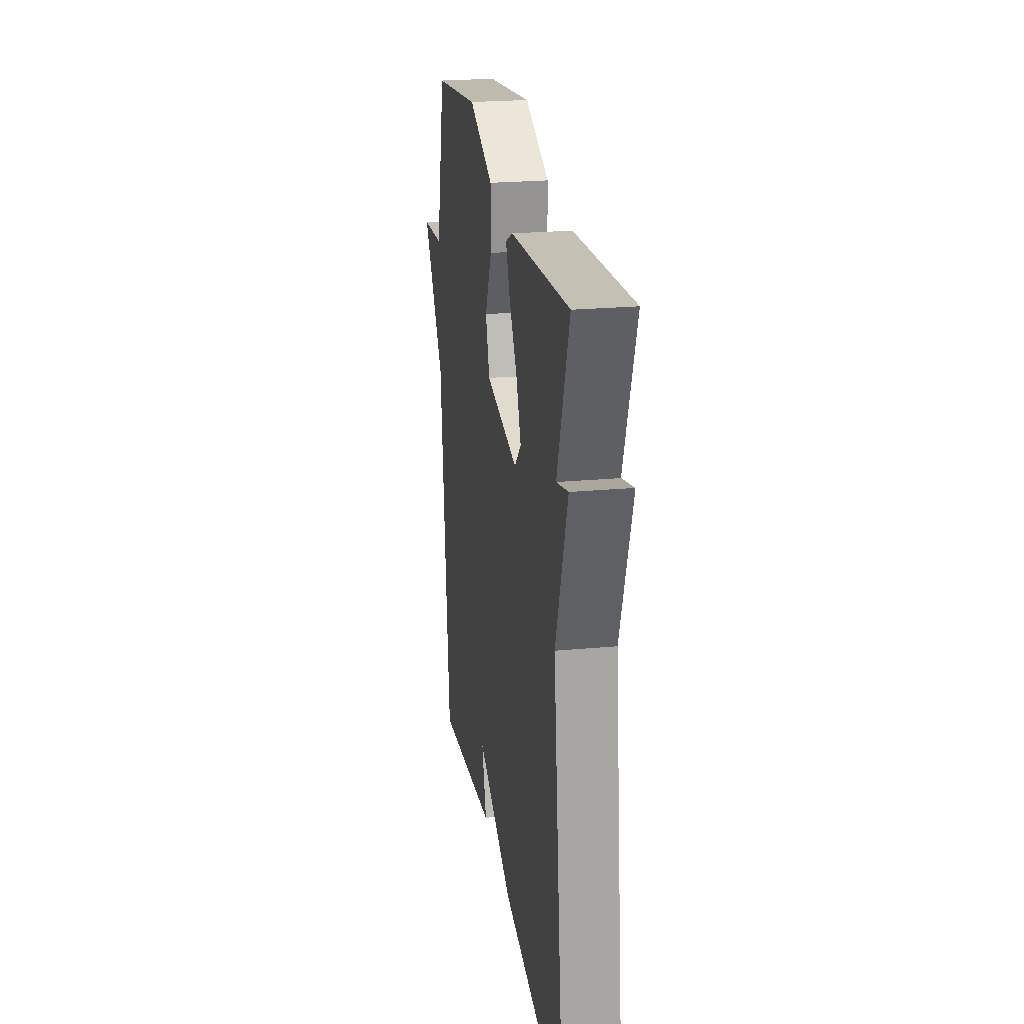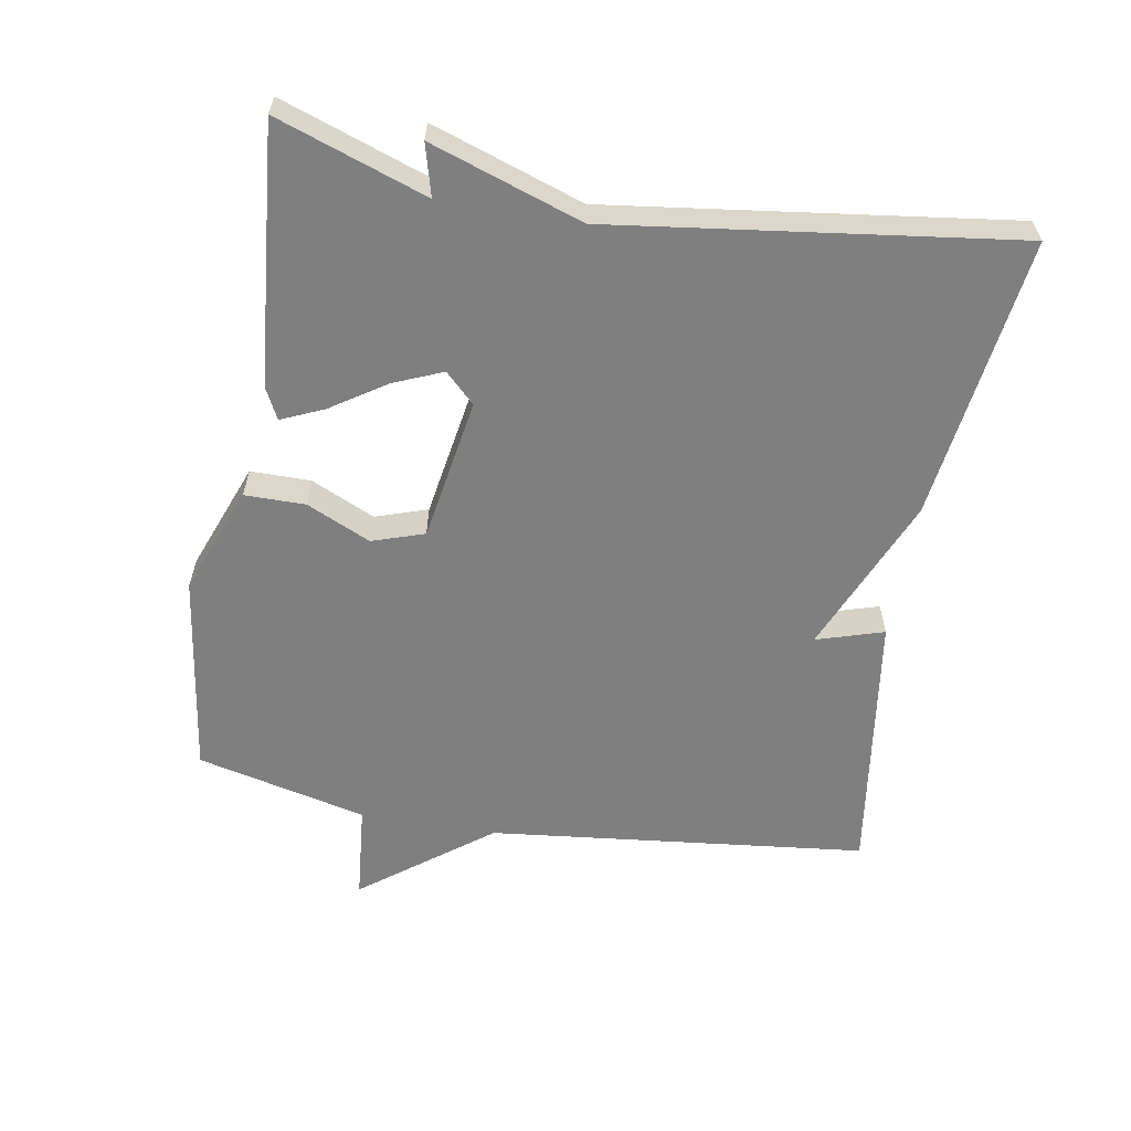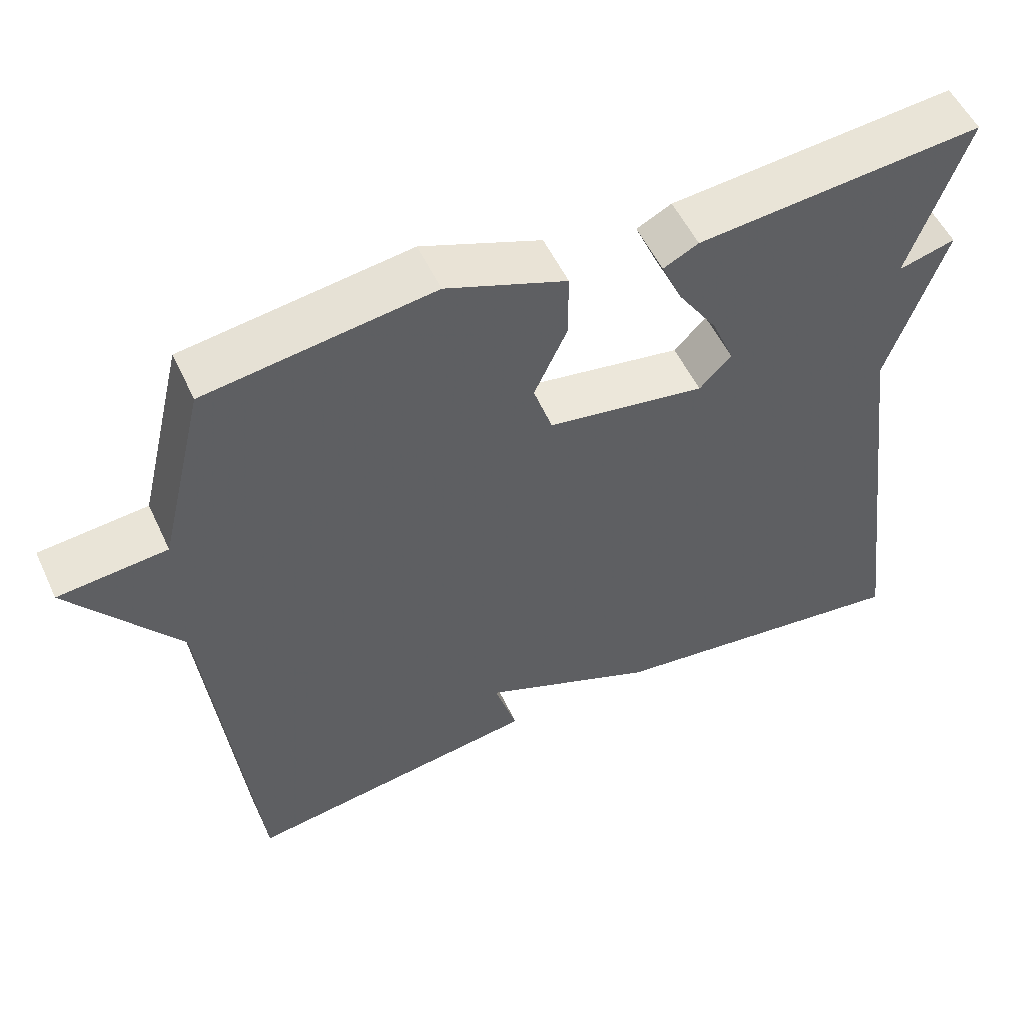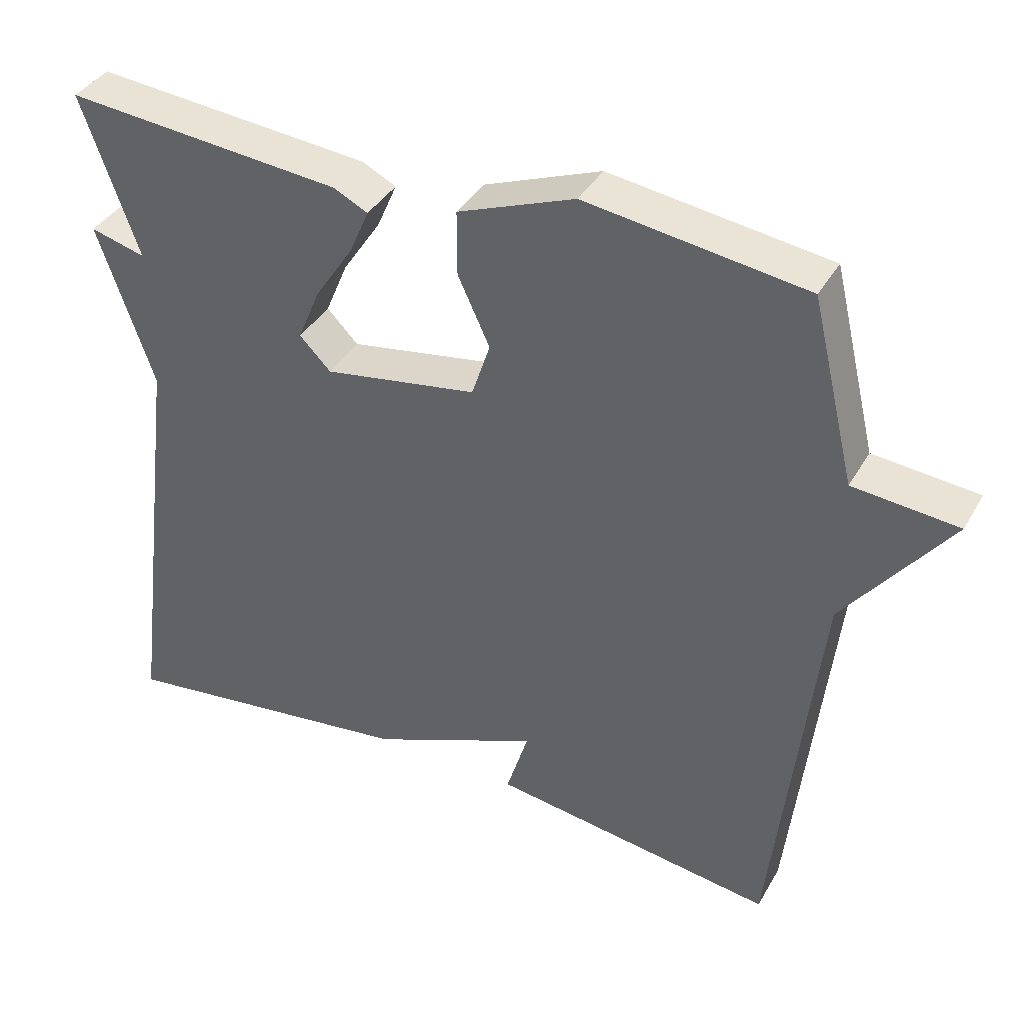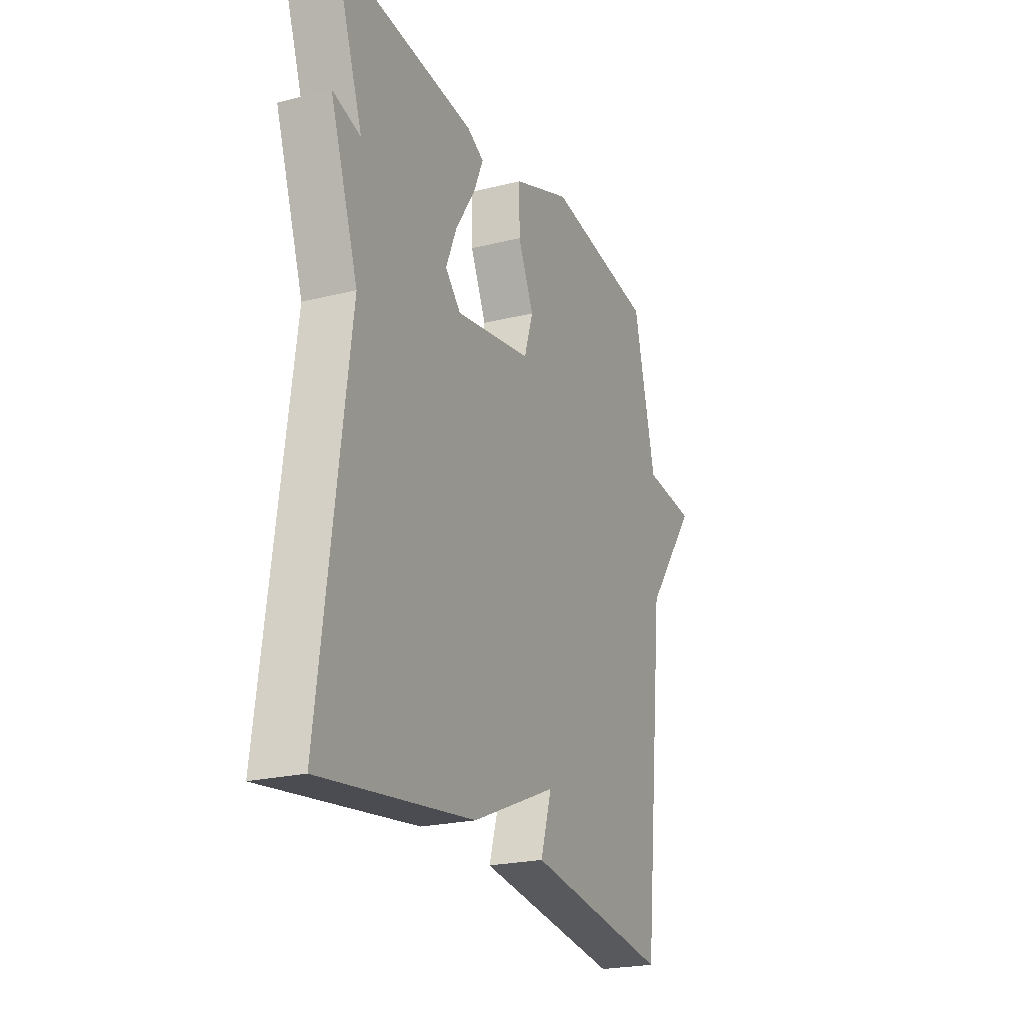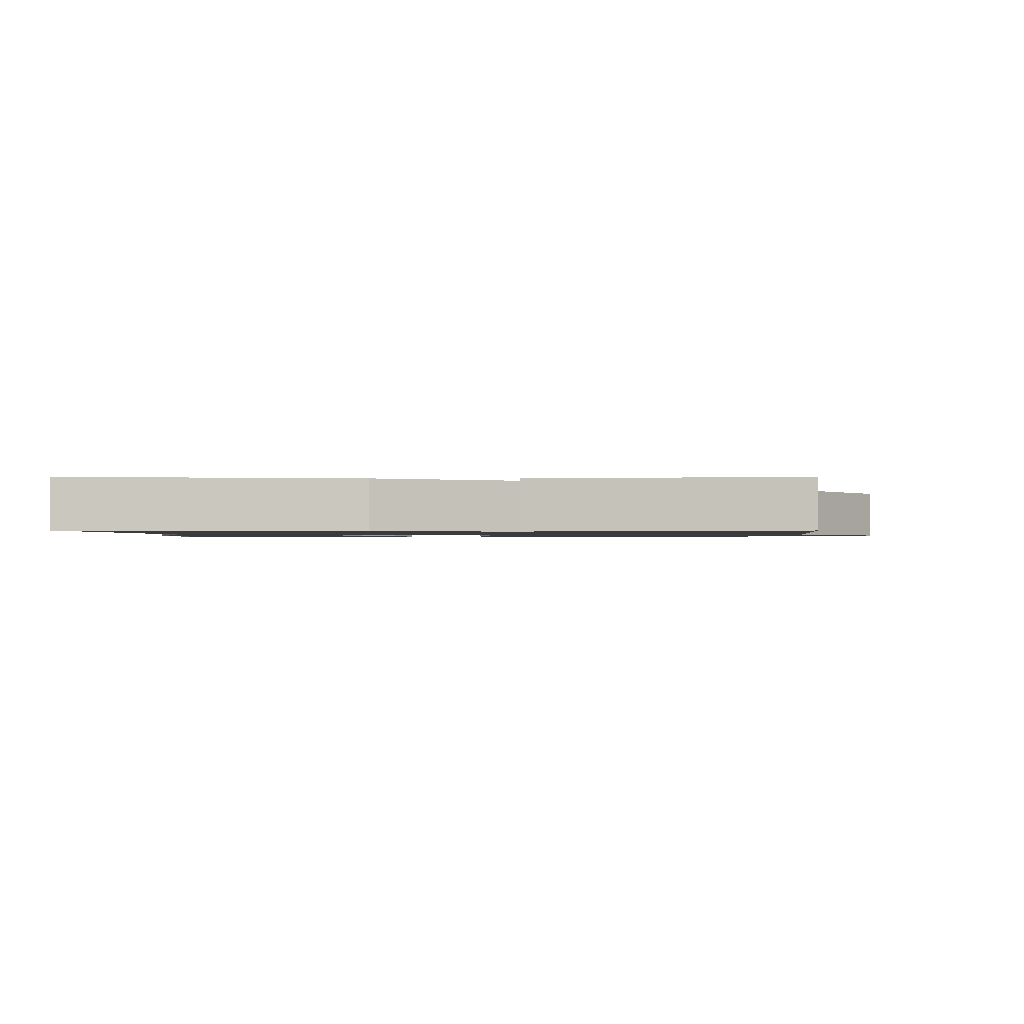
<metadata>
{"format":"obj","ext":"obj","renderer":"f3d","projection":"perspective","resolution":1024,"background":"white","views":[{"elev":23.5,"azim":81.1,"up":"+Z"},{"elev":-59.7,"azim":80.3,"up":"+Y"},{"elev":53.7,"azim":-24.8,"up":"+Z"},{"elev":38.6,"azim":-152.9,"up":"+Z"},{"elev":-22.7,"azim":113.2,"up":"+Z"},{"elev":-1.2,"azim":-179.9,"up":"+Y"}]}
</metadata>
<code>
v 0.5 0.07 -0.5
v 0.088 0.07 -0.445
v -0.142 0.07 -0.347
v -0.112 0.07 -0.445
v -0.5 0.07 -0.5
v -0.56 0.07 0.052
v -0.702 0.07 0.239
v -0.56 0.07 0.252
v -0.5 0.07 0.5
v -0.203 0.07 0.541
v -0.045 0.07 0.48
v -0.045 0.07 0.392
v -0.088 0.07 0.299
v -0.063 0.07 0.223
v 0.145 0.07 0.188
v 0.187 0.07 0.231
v 0.157 0.07 0.303
v 0.105 0.07 0.382
v 0.078 0.07 0.444
v 0.124 0.07 0.467
v 0.5 0.07 0.5
v 0.424 0.07 0.283
v 0.499 0.07 0.303
v 0.424 0.07 0.083
v 0.5 0 -0.5
v 0.088 0 -0.445
v -0.142 0 -0.347
v -0.112 0 -0.445
v -0.5 0 -0.5
v -0.56 0 0.052
v -0.702 0 0.239
v -0.56 0 0.252
v -0.5 0 0.5
v -0.203 0 0.541
v -0.045 0 0.48
v -0.045 0 0.392
v -0.088 0 0.299
v -0.063 0 0.223
v 0.145 0 0.188
v 0.187 0 0.231
v 0.157 0 0.303
v 0.105 0 0.382
v 0.078 0 0.444
v 0.124 0 0.467
v 0.5 0 0.5
v 0.424 0 0.283
v 0.499 0 0.303
v 0.424 0 0.083
f 22 23 24
f 20 21 22
f 19 20 22
f 18 19 22
f 17 18 22
f 16 17 22 24
f 1 2 3
f 24 1 3
f 16 24 3
f 15 16 3
f 11 12 13
f 10 11 13
f 9 10 13
f 8 9 13
f 8 13 14
f 14 15 3
f 8 14 3
f 7 8 3
f 6 7 3
f 3 4 5 6
f 48 47 46
f 46 45 44
f 46 44 43
f 46 43 42
f 46 42 41
f 48 46 41 40
f 27 26 25
f 27 25 48
f 27 48 40
f 27 40 39
f 37 36 35
f 37 35 34
f 37 34 33
f 37 33 32
f 38 37 32
f 27 39 38
f 27 38 32
f 27 32 31
f 27 31 30
f 30 29 28 27
f 1 25 26 2
f 2 26 27 3
f 3 27 28 4
f 4 28 29 5
f 5 29 30 6
f 6 30 31 7
f 7 31 32 8
f 8 32 33 9
f 9 33 34 10
f 10 34 35 11
f 11 35 36 12
f 12 36 37 13
f 13 37 38 14
f 14 38 39 15
f 15 39 40 16
f 16 40 41 17
f 17 41 42 18
f 18 42 43 19
f 19 43 44 20
f 20 44 45 21
f 21 45 46 22
f 22 46 47 23
f 23 47 48 24
f 24 48 25 1

</code>
